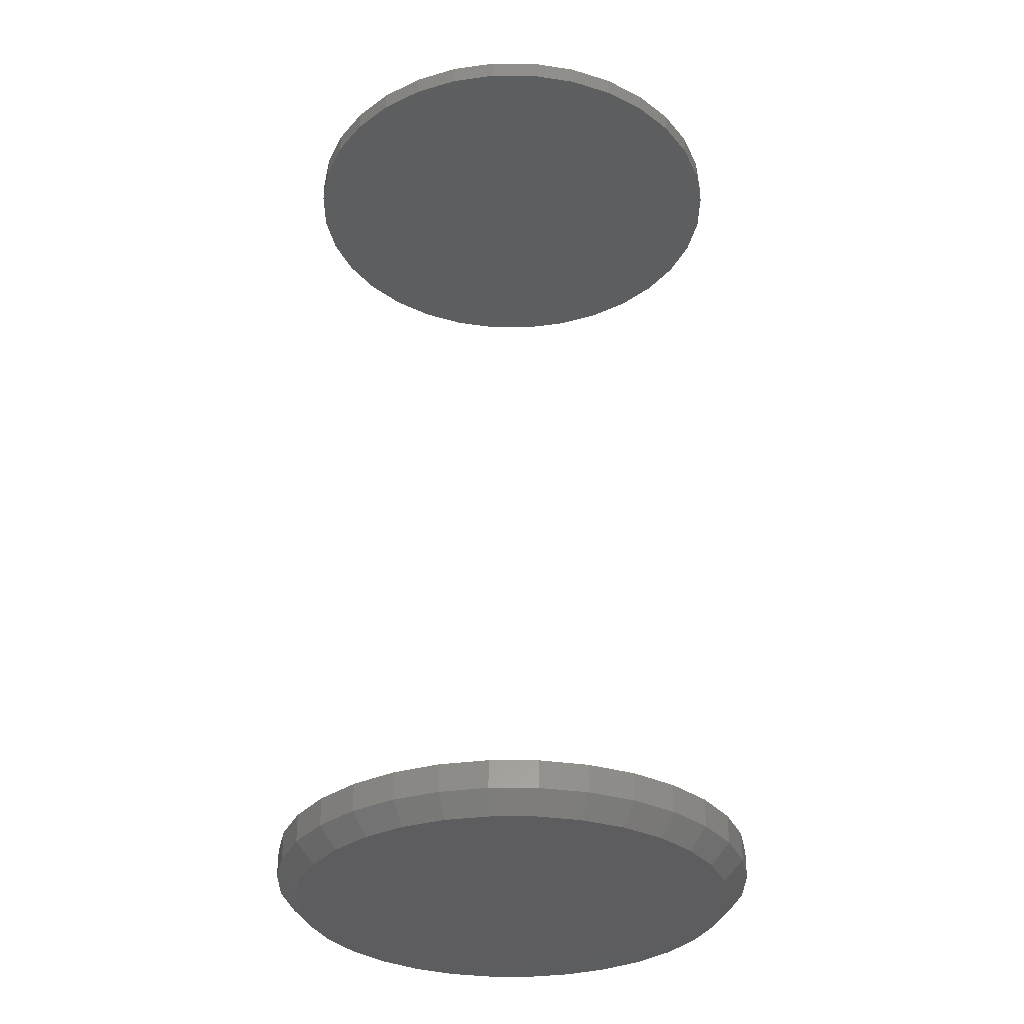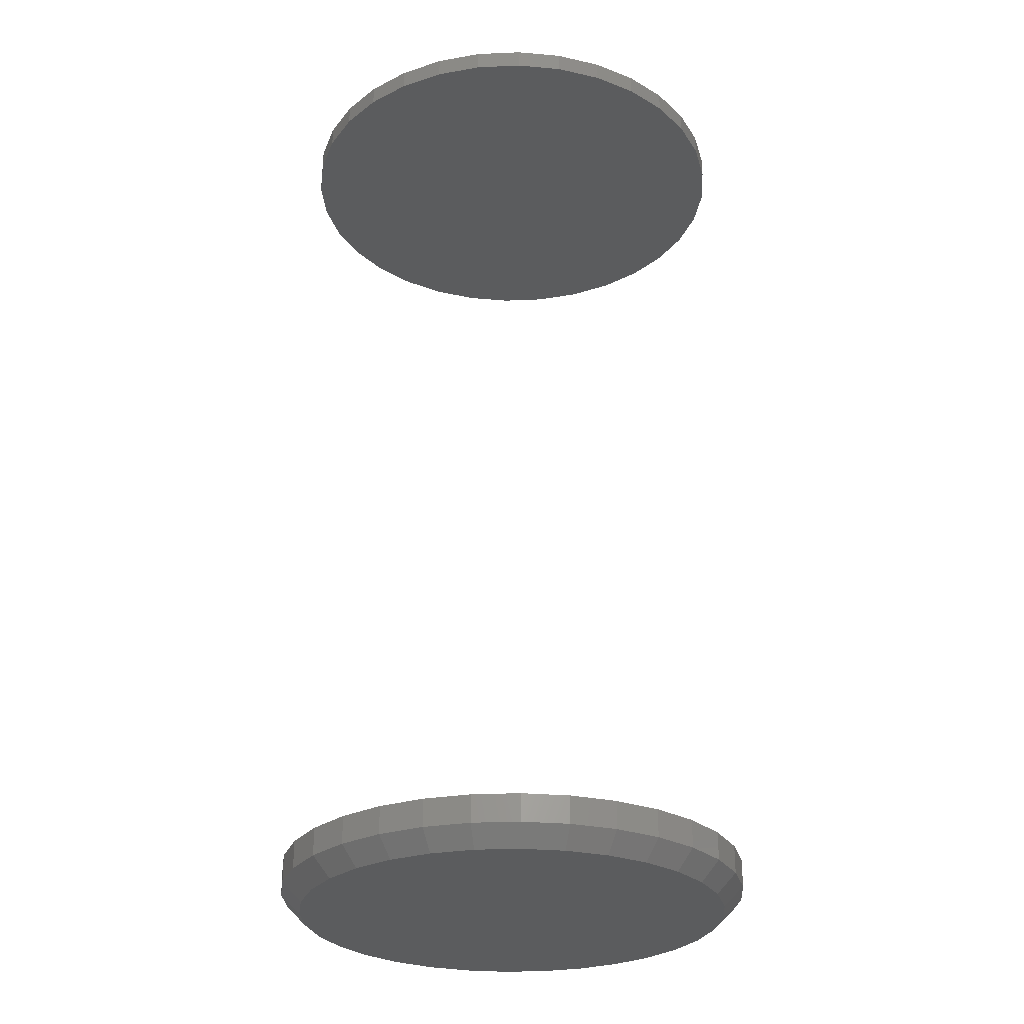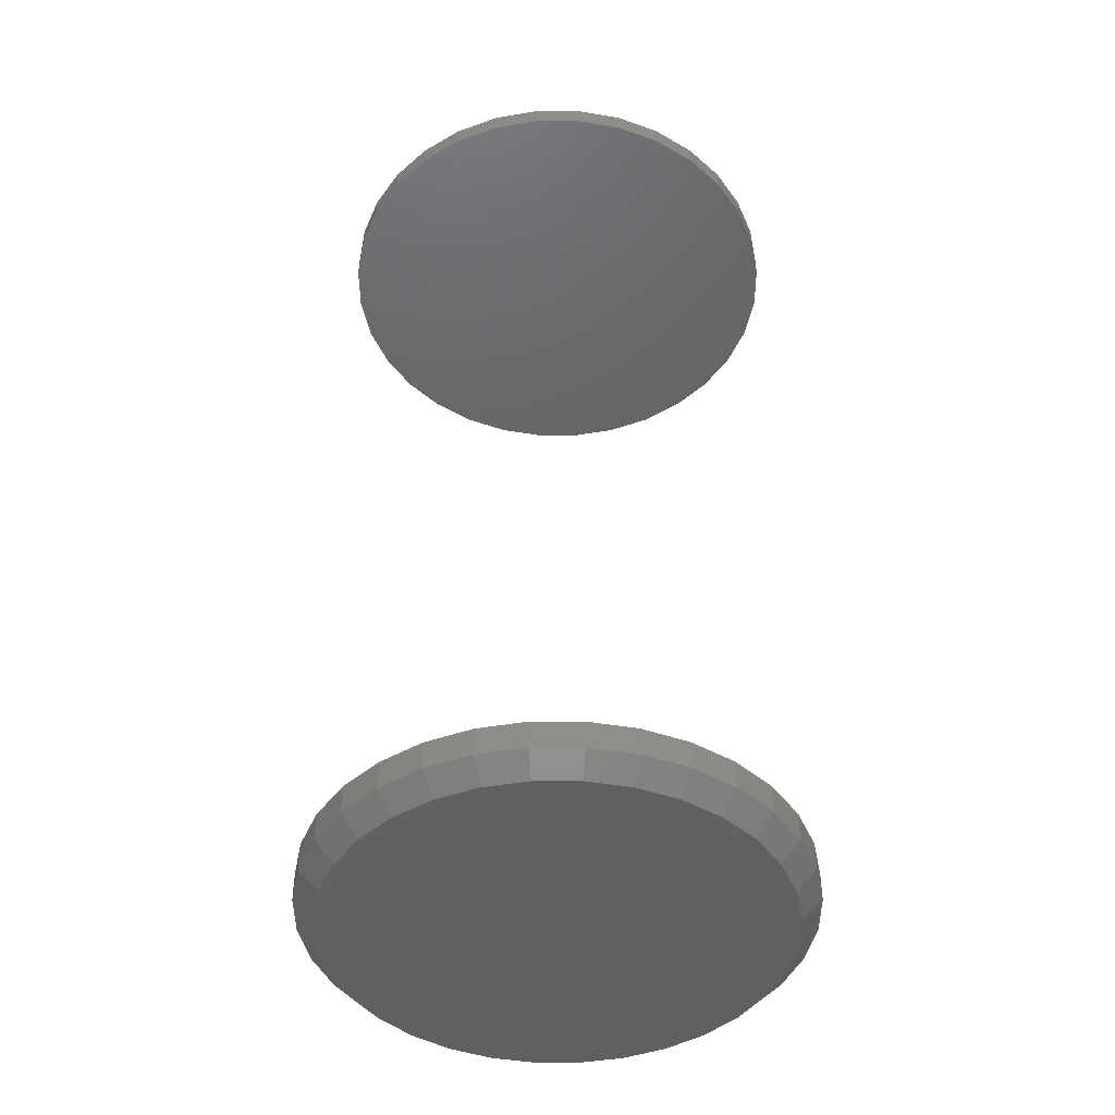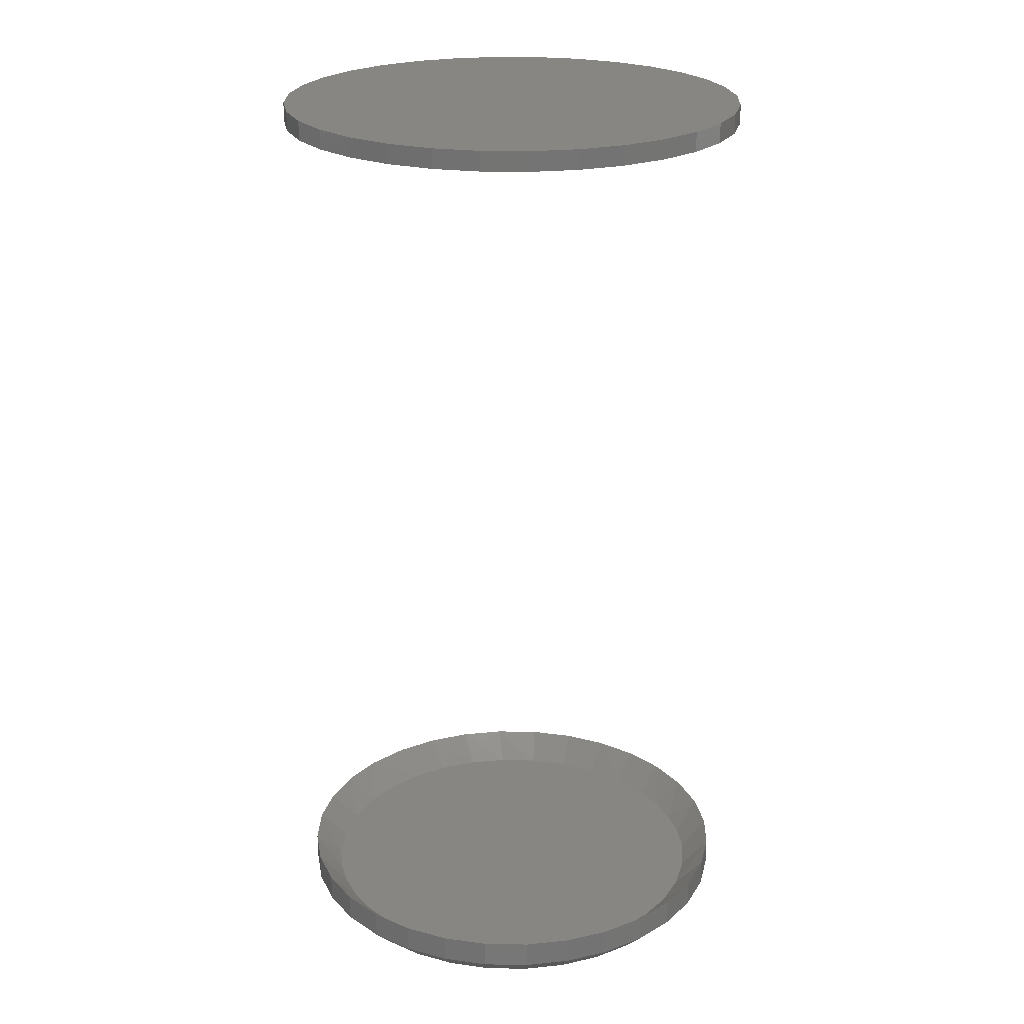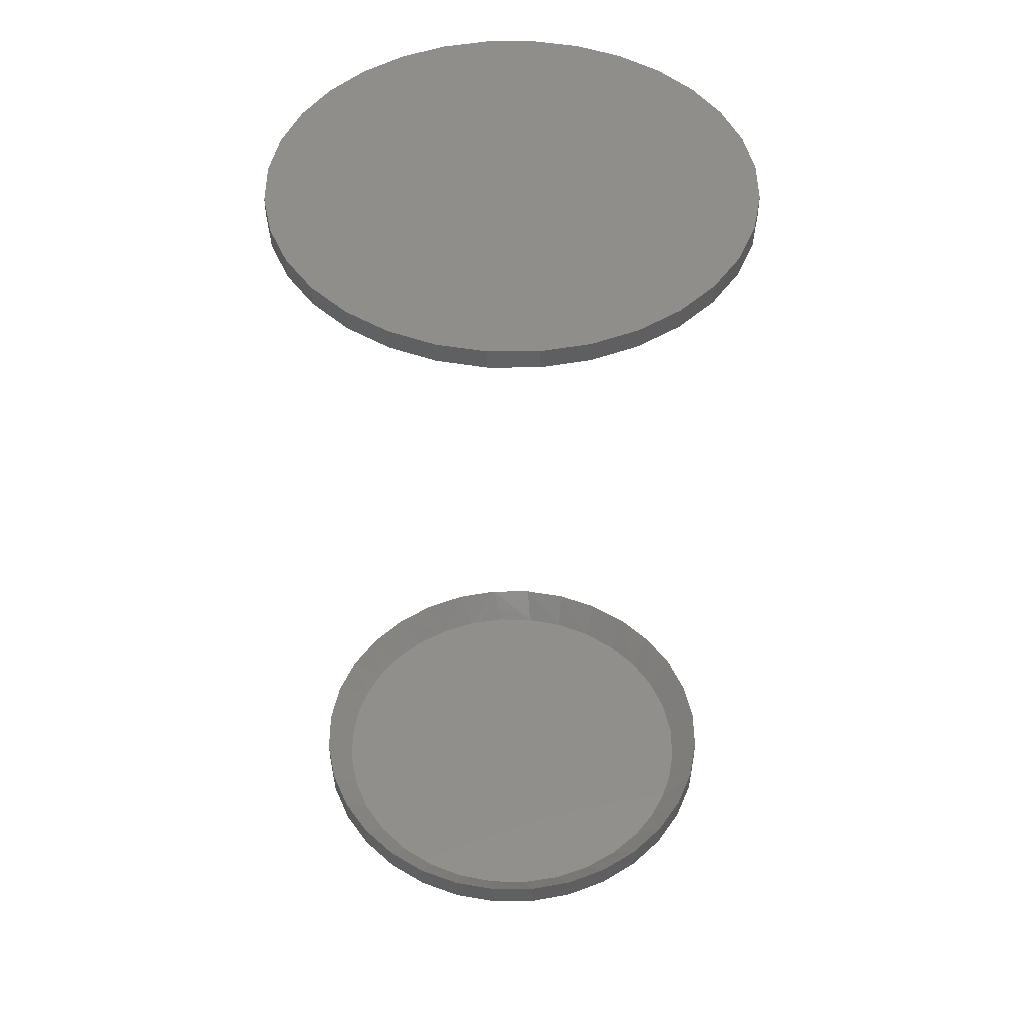
<metadata>
{"format":"stl","ext":"stl","renderer":"f3d","projection":"perspective","resolution":1024,"background":"white","views":[{"elev":-32.6,"azim":50.2,"up":"+Z"},{"elev":-28.0,"azim":76.8,"up":"+Z"},{"elev":-44.5,"azim":-151.8,"up":"+Z"},{"elev":23.5,"azim":142.2,"up":"+Z"},{"elev":47.7,"azim":-174.7,"up":"+Z"}]}
</metadata>
<code>
# stl→obj: 194 verts, 380 faces
v -0.1816 2.32e-17 0.01562
v -0.1816 -6.094e-17 0.03772
v -0.1779 0.03696 0.01562
v -0.1779 0.03696 0.03772
v -0.1672 0.07251 0.01562
v -0.1672 0.07251 0.03772
v -0.1496 0.1053 0.01562
v -0.1496 0.1053 0.03772
v -0.1261 0.134 0.01562
v -0.1261 0.134 0.03772
v -0.09737 0.1575 0.01562
v -0.09737 0.1575 0.03772
v -0.06461 0.1751 0.01562
v -0.06461 0.1751 0.03772
v -0.02907 0.1858 0.01562
v -0.02907 0.1858 0.03772
v 0.007895 0.1895 0.01562
v 0.007895 0.1895 0.03772
v 0.04486 0.1858 0.01562
v 0.04486 0.1858 0.03772
v 0.0804 0.1751 0.01562
v 0.0804 0.1751 0.03772
v 0.1132 0.1575 0.01562
v 0.1132 0.1575 0.03772
v 0.1419 0.134 0.01562
v 0.1419 0.134 0.03772
v 0.1654 0.1053 0.01562
v 0.1654 0.1053 0.03772
v 0.1829 0.07251 0.01562
v 0.1829 0.07251 0.03772
v 0.1937 0.03696 0.01562
v 0.1937 0.03696 0.03772
v 0.1974 -2.147e-16 0.01562
v 0.1974 0 0.03772
v -0.1816 2.32e-17 0.7344
v -0.1816 2.32e-17 0.75
v -0.1779 0.03696 0.7344
v -0.1779 0.03696 0.75
v -0.1672 0.07251 0.7344
v -0.1672 0.07251 0.75
v -0.1496 0.1053 0.7344
v -0.1496 0.1053 0.75
v -0.1261 0.134 0.7344
v -0.1261 0.134 0.75
v -0.09737 0.1575 0.7344
v -0.09737 0.1575 0.75
v -0.06461 0.1751 0.7344
v -0.06461 0.1751 0.75
v -0.02907 0.1858 0.7344
v -0.02907 0.1858 0.75
v 0.007895 0.1895 0.7344
v 0.007895 0.1895 0.75
v 0.04486 0.1858 0.7344
v 0.04486 0.1858 0.75
v 0.0804 0.1751 0.7344
v 0.0804 0.1751 0.75
v 0.1132 0.1575 0.7344
v 0.1132 0.1575 0.75
v 0.1419 0.134 0.7344
v 0.1419 0.134 0.75
v 0.1654 0.1053 0.7344
v 0.1654 0.1053 0.75
v 0.1829 0.07251 0.7344
v 0.1829 0.07251 0.75
v 0.1937 0.03696 0.7344
v 0.1937 0.03696 0.75
v 0.1974 0 0.7344
v 0.1974 0 0.75
v 0.1937 -0.03696 0.01562
v 0.1937 -0.03696 0.03772
v 0.1829 -0.07251 0.01562
v 0.1829 -0.07251 0.03772
v 0.1654 -0.1053 0.01562
v 0.1654 -0.1053 0.03772
v 0.1419 -0.134 0.01562
v 0.1419 -0.134 0.03772
v 0.1132 -0.1575 0.01562
v 0.1132 -0.1575 0.03772
v 0.0804 -0.1751 0.01562
v 0.0804 -0.1751 0.03772
v 0.04486 -0.1858 0.01562
v 0.04486 -0.1858 0.03772
v 0.007895 -0.1895 0.01562
v 0.007895 -0.1895 0.03772
v -0.02907 -0.1858 0.01562
v -0.02907 -0.1858 0.03772
v -0.06461 -0.1751 0.01562
v -0.06461 -0.1751 0.03772
v -0.09737 -0.1575 0.01562
v -0.09737 -0.1575 0.03772
v -0.1261 -0.134 0.01562
v -0.1261 -0.134 0.03772
v -0.1496 -0.1053 0.01562
v -0.1496 -0.1053 0.03772
v -0.1672 -0.07251 0.01562
v -0.1672 -0.07251 0.03772
v -0.1779 -0.03696 0.01562
v -0.1779 -0.03696 0.03772
v 0.1937 -0.03696 0.7344
v 0.1937 -0.03696 0.75
v 0.1829 -0.07251 0.7344
v 0.1829 -0.07251 0.75
v 0.1654 -0.1053 0.7344
v 0.1654 -0.1053 0.75
v 0.1419 -0.134 0.7344
v 0.1419 -0.134 0.75
v 0.1132 -0.1575 0.7344
v 0.1132 -0.1575 0.75
v 0.0804 -0.1751 0.7344
v 0.0804 -0.1751 0.75
v 0.04486 -0.1858 0.7344
v 0.04486 -0.1858 0.75
v 0.007895 -0.1895 0.7344
v 0.007895 -0.1895 0.75
v -0.02907 -0.1858 0.7344
v -0.02907 -0.1858 0.75
v -0.06461 -0.1751 0.7344
v -0.06461 -0.1751 0.75
v -0.09737 -0.1575 0.7344
v -0.09737 -0.1575 0.75
v -0.1261 -0.134 0.7344
v -0.1261 -0.134 0.75
v -0.1496 -0.1053 0.7344
v -0.1496 -0.1053 0.75
v -0.1672 -0.07251 0.7344
v -0.1672 -0.07251 0.75
v -0.1779 -0.03696 0.7344
v -0.1779 -0.03696 0.75
v -0.1595 -4.975e-17 0.01562
v -0.1574 0.02618 0.01562
v -0.05106 0.1567 0.01562
v -0.0801 0.1424 0.01562
v -0.1275 0.09838 0.01562
v -0.1059 0.1227 0.01562
v -0.1412 0.07599 0.01562
v -0.1513 0.05172 0.01562
v 0.1628 0.06349 0.01562
v 0.1477 0.0921 0.01562
v 0.1274 0.1172 0.01562
v 0.1721 0.03239 0.01562
v 0.1753 1.491e-17 0.01562
v 0.07466 0.1535 0.01562
v 0.0441 0.1634 0.01562
v 0.01218 0.1673 0.01562
v 0.1028 0.1379 0.01562
v -0.01992 0.1651 0.01562
v 0.1732 -0.02618 0.01562
v 0.06685 -0.1567 0.01562
v 0.09588 -0.1424 0.01562
v 0.1433 -0.09838 0.01562
v 0.1217 -0.1227 0.01562
v 0.157 -0.07599 0.01562
v 0.1671 -0.05172 0.01562
v -0.147 -0.06349 0.01562
v -0.1319 -0.0921 0.01562
v -0.1116 -0.1172 0.01562
v -0.1563 -0.03239 0.01562
v -0.05887 -0.1535 0.01562
v -0.02831 -0.1634 0.01562
v 0.003605 -0.1673 0.01562
v -0.08699 -0.1379 0.01562
v 0.03571 -0.1651 0.01562
v 0.007895 0.1738 0
v 0.04181 0.1705 0
v -0.02602 0.1705 0
v -0.05863 0.1606 0
v 0.07442 0.1606 0
v 0.04181 -0.1705 0
v -0.02602 -0.1705 0
v 0.07442 -0.1606 0
v 0.007895 -0.1738 0
v -0.05863 -0.1606 0
v -0.08869 -0.1445 0
v 0.1045 -0.1445 0
v -0.115 -0.1229 0
v 0.1308 -0.1229 0
v -0.1367 -0.09659 0
v 0.1524 -0.09659 0
v -0.1527 -0.06653 0
v 0.1685 -0.06653 0
v -0.1626 -0.03392 0
v 0.1784 -0.03392 0
v -0.166 -5.98e-17 0
v 0.1817 -4.647e-17 0
v -0.1626 0.03392 0
v 0.1784 0.03392 0
v -0.1527 0.06653 0
v 0.1685 0.06653 0
v -0.1367 0.09659 0
v 0.1524 0.09659 0
v -0.115 0.1229 0
v 0.1308 0.1229 0
v -0.08869 0.1445 0
v 0.1045 0.1445 0
f 1 2 3
f 3 2 4
f 3 4 5
f 5 4 6
f 5 6 7
f 7 6 8
f 7 8 9
f 9 8 10
f 9 10 11
f 11 10 12
f 11 12 13
f 13 12 14
f 13 14 15
f 15 14 16
f 15 16 17
f 17 16 18
f 17 18 19
f 19 18 20
f 19 20 21
f 21 20 22
f 21 22 23
f 23 22 24
f 23 24 25
f 25 24 26
f 25 26 27
f 27 26 28
f 27 28 29
f 29 28 30
f 29 30 31
f 31 30 32
f 31 32 33
f 33 32 34
f 35 36 37
f 37 36 38
f 37 38 39
f 39 38 40
f 39 40 41
f 41 40 42
f 41 42 43
f 43 42 44
f 43 44 45
f 45 44 46
f 45 46 47
f 47 46 48
f 47 48 49
f 49 48 50
f 49 50 51
f 51 50 52
f 51 52 53
f 53 52 54
f 53 54 55
f 55 54 56
f 55 56 57
f 57 56 58
f 57 58 59
f 59 58 60
f 59 60 61
f 61 60 62
f 61 62 63
f 63 62 64
f 63 64 65
f 65 64 66
f 65 66 67
f 67 66 68
f 33 34 69
f 69 34 70
f 69 70 71
f 71 70 72
f 71 72 73
f 73 72 74
f 73 74 75
f 75 74 76
f 75 76 77
f 77 76 78
f 77 78 79
f 79 78 80
f 79 80 81
f 81 80 82
f 81 82 83
f 83 82 84
f 83 84 85
f 85 84 86
f 85 86 87
f 87 86 88
f 87 88 89
f 89 88 90
f 89 90 91
f 91 90 92
f 91 92 93
f 93 92 94
f 93 94 95
f 95 94 96
f 95 96 97
f 97 96 98
f 97 98 1
f 1 98 2
f 67 68 99
f 99 68 100
f 99 100 101
f 101 100 102
f 101 102 103
f 103 102 104
f 103 104 105
f 105 104 106
f 105 106 107
f 107 106 108
f 107 108 109
f 109 108 110
f 109 110 111
f 111 110 112
f 111 112 113
f 113 112 114
f 113 114 115
f 115 114 116
f 115 116 117
f 117 116 118
f 117 118 119
f 119 118 120
f 119 120 121
f 121 120 122
f 121 122 123
f 123 122 124
f 123 124 125
f 125 124 126
f 125 126 127
f 127 126 128
f 127 128 35
f 35 128 36
f 51 53 49
f 47 49 53
f 55 47 53
f 111 115 109
f 113 115 111
f 115 117 109
f 109 117 119
f 109 119 107
f 107 119 121
f 107 121 105
f 105 121 123
f 105 123 103
f 103 123 125
f 103 125 101
f 101 125 127
f 101 127 99
f 99 127 35
f 99 35 67
f 67 35 37
f 67 37 65
f 65 37 39
f 65 39 63
f 63 39 41
f 63 41 61
f 61 41 43
f 61 43 59
f 59 43 45
f 59 45 57
f 57 45 47
f 57 47 55
f 129 130 2
f 130 4 2
f 16 14 131
f 12 10 132
f 132 14 12
f 131 14 132
f 10 8 133
f 134 10 133
f 8 6 135
f 133 8 135
f 136 4 130
f 136 6 4
f 135 6 136
f 134 132 10
f 137 28 138
f 138 28 26
f 138 26 139
f 28 137 30
f 30 137 140
f 30 140 32
f 32 140 141
f 32 141 34
f 142 20 143
f 143 20 18
f 143 18 144
f 20 142 22
f 22 142 145
f 22 145 24
f 24 145 139
f 24 139 26
f 131 146 16
f 16 146 144
f 16 144 18
f 141 147 34
f 147 70 34
f 82 80 148
f 78 76 149
f 149 80 78
f 148 80 149
f 76 74 150
f 151 76 150
f 74 72 152
f 150 74 152
f 153 70 147
f 153 72 70
f 152 72 153
f 151 149 76
f 154 94 155
f 155 94 92
f 155 92 156
f 94 154 96
f 96 154 157
f 96 157 98
f 98 157 129
f 98 129 2
f 158 86 159
f 159 86 84
f 159 84 160
f 86 158 88
f 88 158 161
f 88 161 90
f 90 161 156
f 90 156 92
f 148 162 82
f 82 162 160
f 82 160 84
f 146 143 144
f 143 146 131
f 143 131 142
f 148 159 162
f 162 159 160
f 142 131 145
f 145 131 132
f 145 132 139
f 139 132 134
f 139 134 138
f 138 134 133
f 138 133 137
f 137 133 135
f 137 135 136
f 137 136 140
f 140 136 130
f 140 130 141
f 141 130 129
f 141 129 147
f 147 129 157
f 147 157 153
f 153 157 154
f 153 154 152
f 152 154 155
f 152 155 150
f 150 155 151
f 151 155 156
f 151 156 149
f 149 156 161
f 149 161 148
f 148 161 158
f 148 158 159
f 163 164 165
f 166 165 164
f 167 166 164
f 168 169 170
f 171 169 168
f 169 172 170
f 170 172 173
f 170 173 174
f 174 173 175
f 174 175 176
f 176 175 177
f 176 177 178
f 178 177 179
f 178 179 180
f 180 179 181
f 180 181 182
f 182 181 183
f 182 183 184
f 184 183 185
f 184 185 186
f 186 185 187
f 186 187 188
f 188 187 189
f 188 189 190
f 190 189 191
f 190 191 192
f 192 191 193
f 192 193 194
f 194 193 166
f 194 166 167
f 83 169 171
f 171 81 83
f 173 89 175
f 175 89 91
f 175 91 177
f 177 91 93
f 177 93 179
f 179 93 95
f 179 95 181
f 181 95 97
f 181 97 183
f 183 97 1
f 77 174 75
f 75 174 176
f 75 176 73
f 73 176 178
f 73 178 71
f 71 178 180
f 71 180 69
f 69 180 182
f 69 182 33
f 33 182 184
f 89 173 87
f 87 173 172
f 87 172 85
f 85 172 169
f 85 169 83
f 174 77 170
f 170 77 79
f 170 79 168
f 168 79 81
f 168 81 171
f 17 164 163
f 163 15 17
f 194 23 192
f 192 23 25
f 192 25 190
f 190 25 27
f 190 27 188
f 188 27 29
f 188 29 186
f 186 29 31
f 186 31 184
f 184 31 33
f 11 193 9
f 9 193 191
f 9 191 7
f 7 191 189
f 7 189 5
f 5 189 187
f 5 187 3
f 3 187 185
f 3 185 1
f 1 185 183
f 23 194 21
f 21 194 167
f 21 167 19
f 19 167 164
f 19 164 17
f 193 11 166
f 166 11 13
f 166 13 165
f 165 13 15
f 165 15 163
f 50 54 52
f 54 50 48
f 54 48 56
f 110 116 112
f 112 116 114
f 56 48 58
f 58 48 46
f 58 46 60
f 60 46 44
f 60 44 62
f 62 44 42
f 62 42 64
f 64 42 40
f 64 40 66
f 66 40 38
f 66 38 68
f 68 38 36
f 68 36 100
f 100 36 128
f 100 128 102
f 102 128 126
f 102 126 104
f 104 126 124
f 104 124 106
f 106 124 122
f 106 122 108
f 108 122 120
f 108 120 110
f 110 120 118
f 110 118 116

</code>
